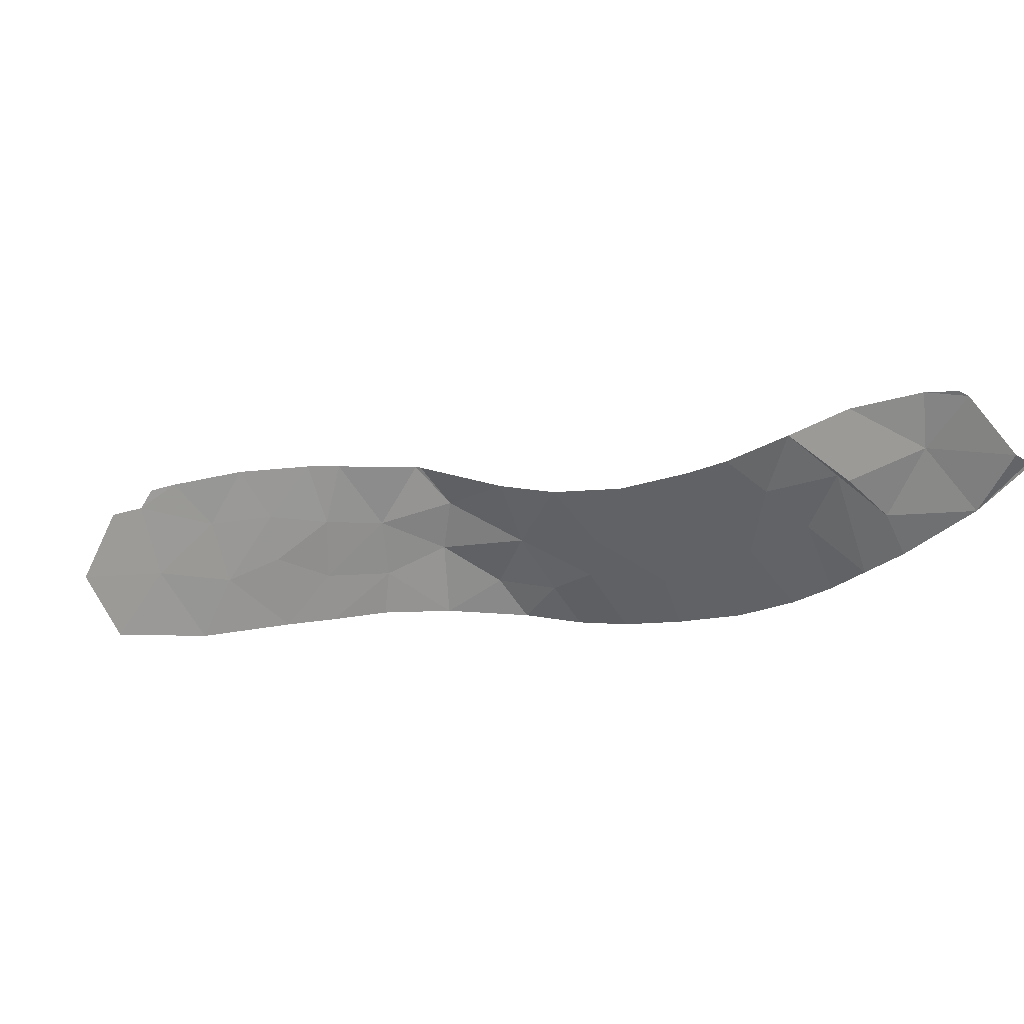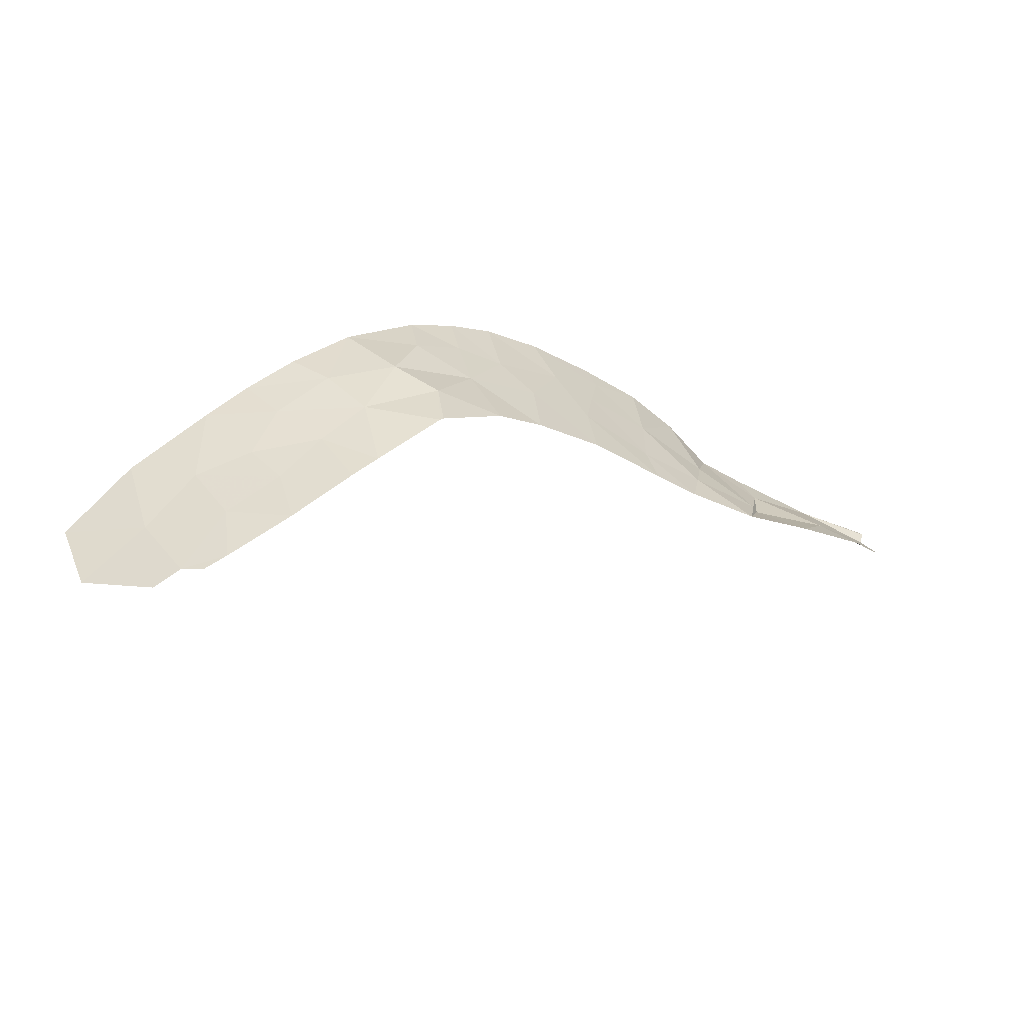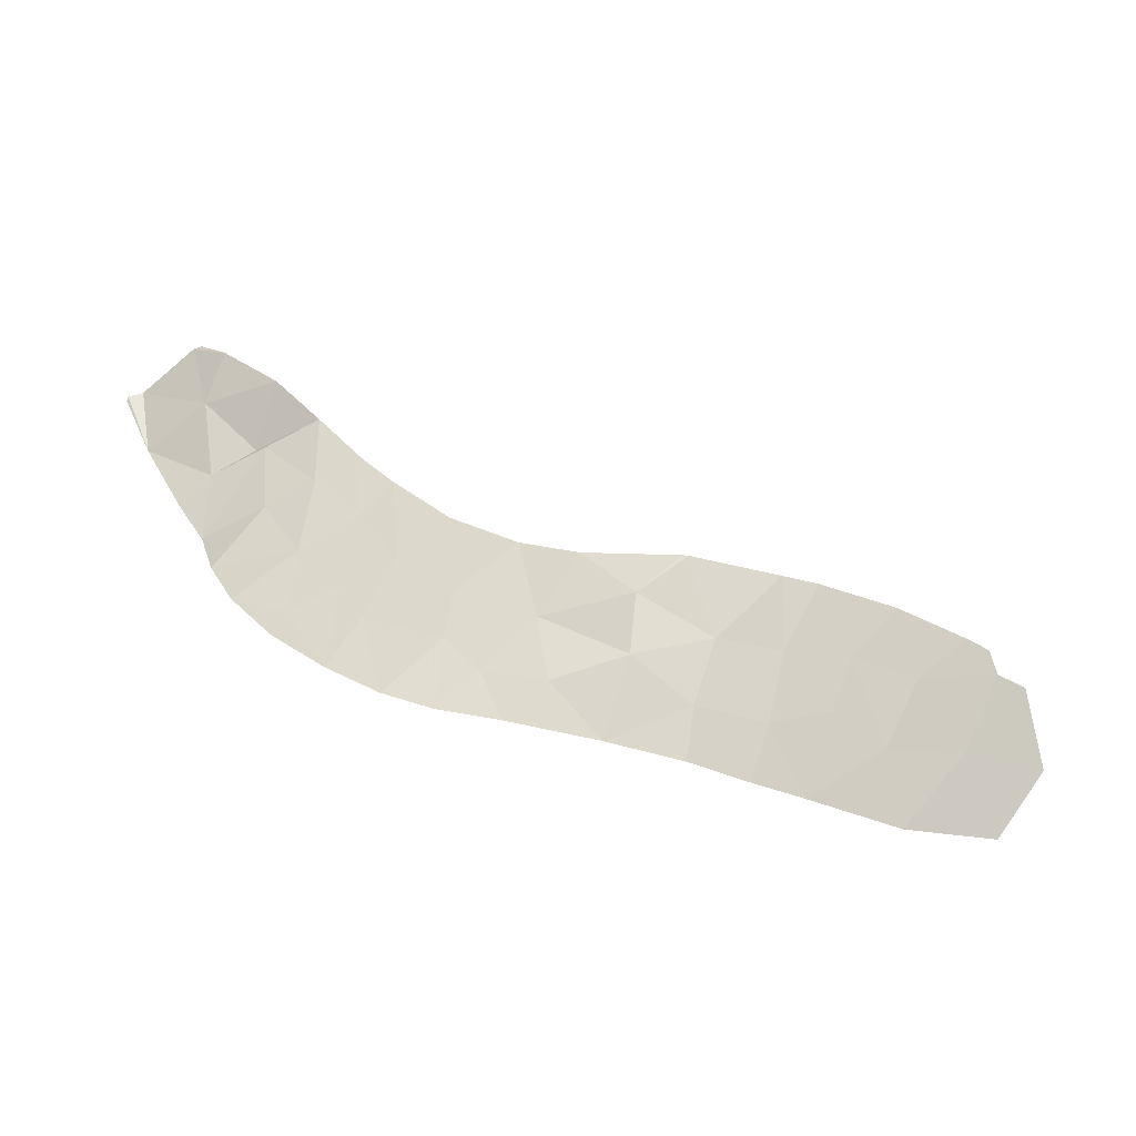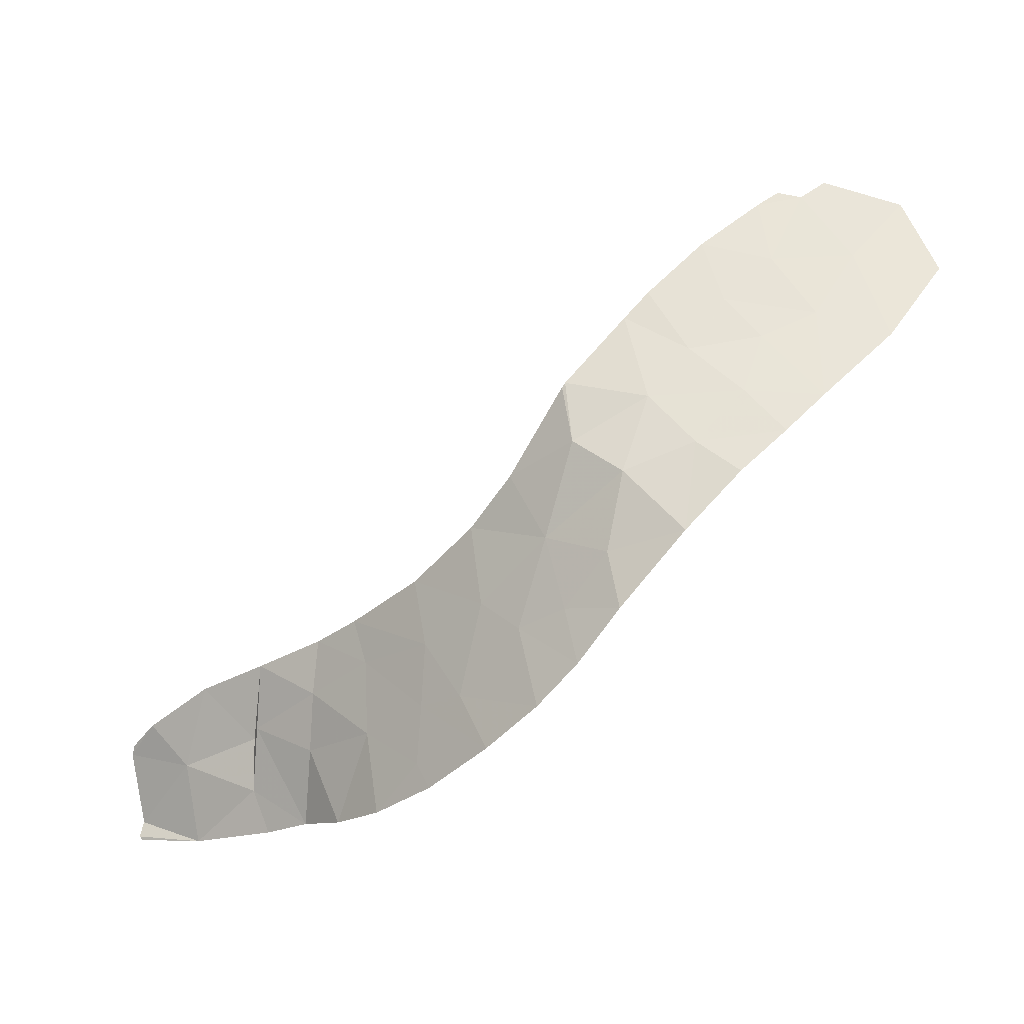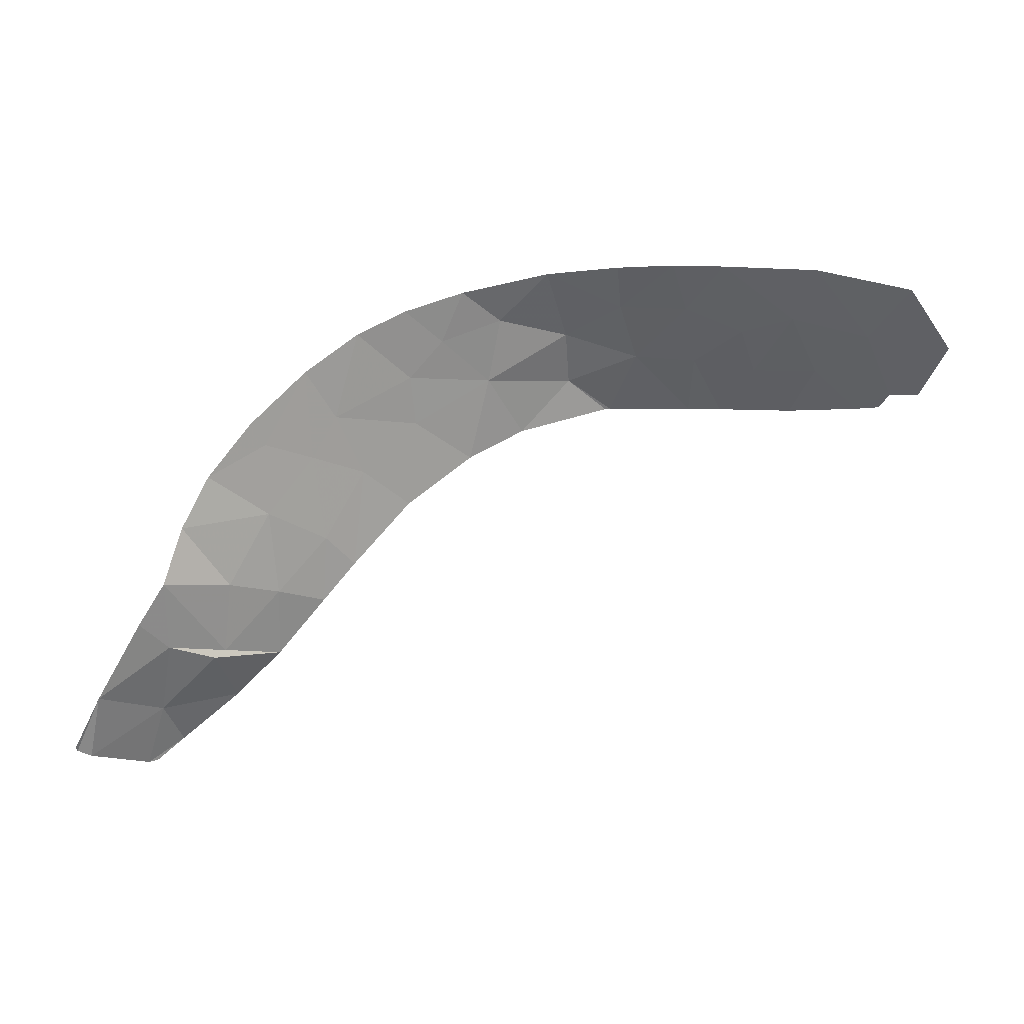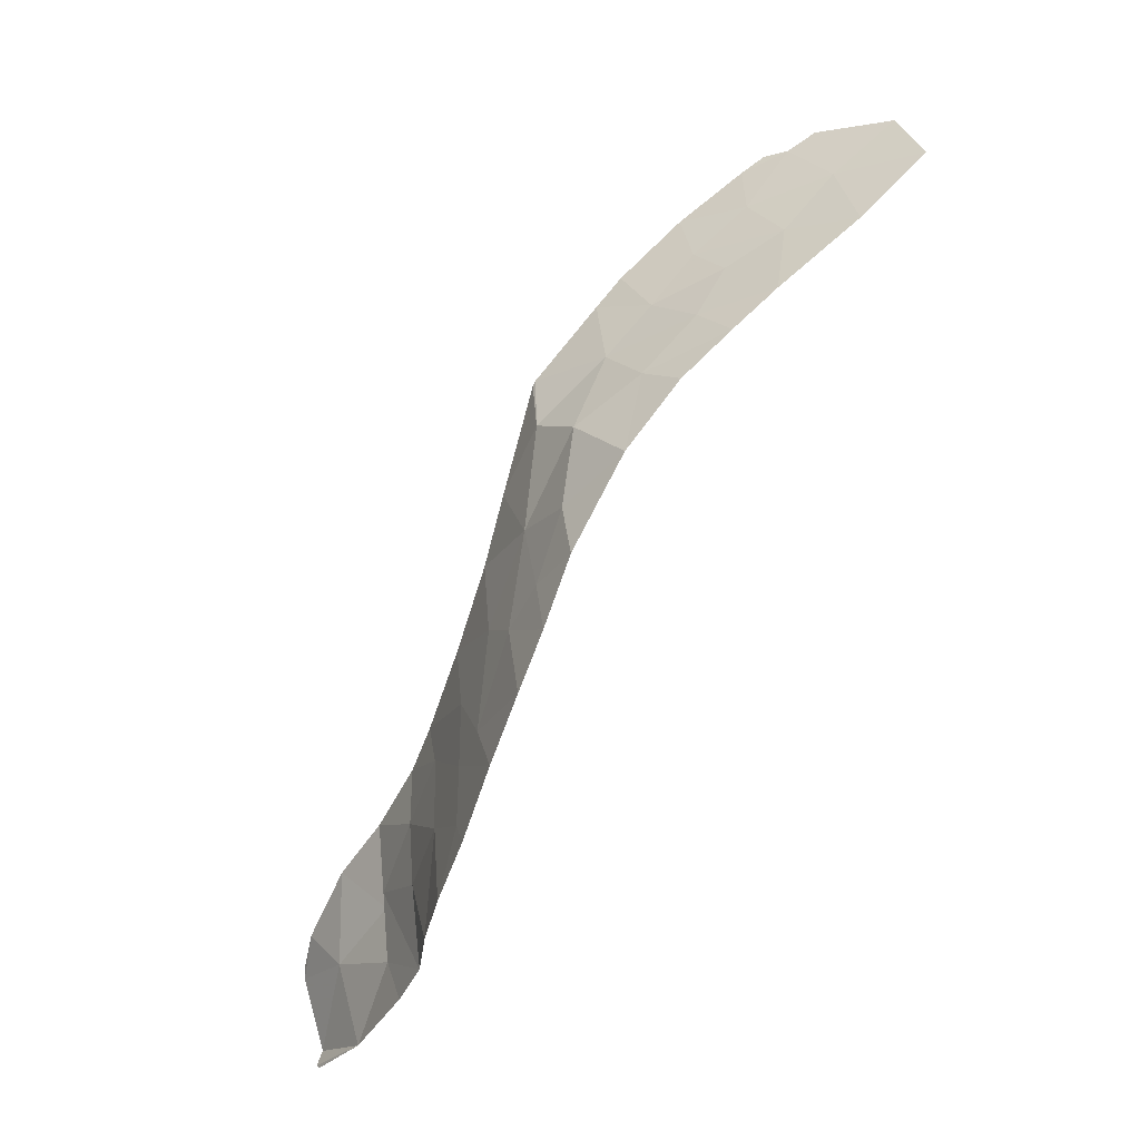
<metadata>
{"format":"obj","ext":"obj","renderer":"f3d","projection":"perspective","resolution":1024,"background":"white","views":[{"elev":-72.9,"azim":47.2,"up":"+Y"},{"elev":26.3,"azim":2.9,"up":"+Y"},{"elev":79.1,"azim":-119.3,"up":"+Y"},{"elev":-14.1,"azim":-173.1,"up":"+Z"},{"elev":-42.2,"azim":-121.3,"up":"+Y"},{"elev":-36.9,"azim":-144.1,"up":"+Z"}]}
</metadata>
<code>
v -13.6 111.1 -4.679
v -9.34 111.5 -4.095
v -12.2 111.5 -5.383
v -4.34 110.2 -14.22
v -10.23 112.8 -10.68
v -5.959 111.2 -12.71
v 5.982 104.1 -14.74
v 5.227 104.8 -14.02
v -11.27 111.3 -4.293
v -12.51 110.9 -3.079
v -6.443 111.4 -14.72
v -13.34 110.2 -1.14
v -7.5 112 -13.77
v -4.646 110.5 -9.91
v -8.737 111.6 -4.811
v -1.6 108.2 -14.85
v -3.013 109.4 -11.04
v -4.932 110.6 -11.93
v -0.6853 107.3 -17.07
v -11.72 112 -6.957
v -10.5 112.4 -8.363
v -14.61 110.4 -2.915
v 0.4585 106.1 -16.98
v 5.898 104.2 -14.5
v 2.113 105.4 -15.96
v -8.289 112.4 -11.08
v -1.919 108.4 -16.95
v -1.158 108 -11.8
v -3.332 109.5 -12.75
v -8.703 112.5 -9.08
v -5.076 110.6 -15.63
v -7.162 112 -6.713
v -5.743 111.2 -8.78
v 3.94 104.2 -17.22
v -3.106 109.3 -15.8
v -1.523 108.2 -12.95
v -10.73 111 -2.646
v -13.96 109.9 -0.6478
v -3.463 109.5 -16.45
v -15.47 111 -5.289
v -12.2 110.5 -1.415
v -6.686 111.6 -10.5
v -9.333 112.1 -7.061
v -12.73 110.3 -1.022
v -7.173 111.8 -12.36
v -15.95 109.7 -1.269
v -16.83 110.1 -3.242
v -7.244 112 -6.6
v -10.36 111.8 -5.729
v 0.1234 107.1 -13.57
v -0.02893 107.3 -12.18
v 5.737 103.5 -16.6
v 1.781 106.3 -12.65
v -8.584 112.5 -12.51
v -3.225 109.4 -14.33
v -11.6 112.6 -9.184
v 2.08 105.5 -14.55
v -13.71 111.8 -7.077
v 1.65 105.4 -17.12
v -12.74 112.2 -8.085
v 3.503 105.7 -13.15
v 4.184 104.8 -15.17
v 5.832 103.6 -17.01
v 5.731 103.6 -17.11
v 1.947 105.8 -14.31
v -7.432 112.2 -8.184
v 0.2378 106.8 -15.07
f 1 58 3
f 62 52 7
f 14 42 18
f 17 14 18
f 20 60 21
f 23 67 19
f 24 8 7
f 34 62 25
f 29 17 18
f 21 43 20
f 22 47 40
f 2 37 9
f 27 16 35
f 31 4 11
f 4 18 6
f 55 31 35
f 31 55 4
f 10 22 1
f 13 11 6
f 3 9 1
f 12 38 46
f 40 58 1
f 12 10 41
f 9 10 1
f 10 9 37
f 41 44 12
f 28 17 29
f 26 45 42
f 46 47 22
f 15 43 48
f 12 22 10
f 54 26 5
f 16 55 35
f 39 27 35
f 31 39 35
f 5 30 21
f 54 13 45
f 45 26 54
f 14 33 42
f 4 29 18
f 20 49 3
f 30 43 21
f 22 12 46
f 20 43 49
f 66 48 43
f 43 30 66
f 57 53 65
f 42 45 6
f 6 18 42
f 2 9 49
f 37 41 10
f 20 3 58
f 28 29 36
f 34 25 59
f 58 60 20
f 8 62 7
f 61 53 57
f 63 52 34
f 64 63 34
f 61 62 8
f 25 23 59
f 56 21 60
f 42 33 66
f 42 30 26
f 15 2 49
f 15 49 43
f 36 29 55
f 55 16 36
f 50 16 67
f 51 28 36
f 45 13 6
f 11 4 6
f 55 29 4
f 50 53 51
f 62 34 52
f 57 65 25
f 61 57 62
f 62 57 25
f 5 26 30
f 33 32 66
f 5 21 56
f 48 66 32
f 9 3 49
f 42 66 30
f 50 65 53
f 51 36 50
f 36 16 50
f 22 40 1
f 65 67 23
f 27 19 16
f 67 65 50
f 23 25 65
f 19 67 16

</code>
